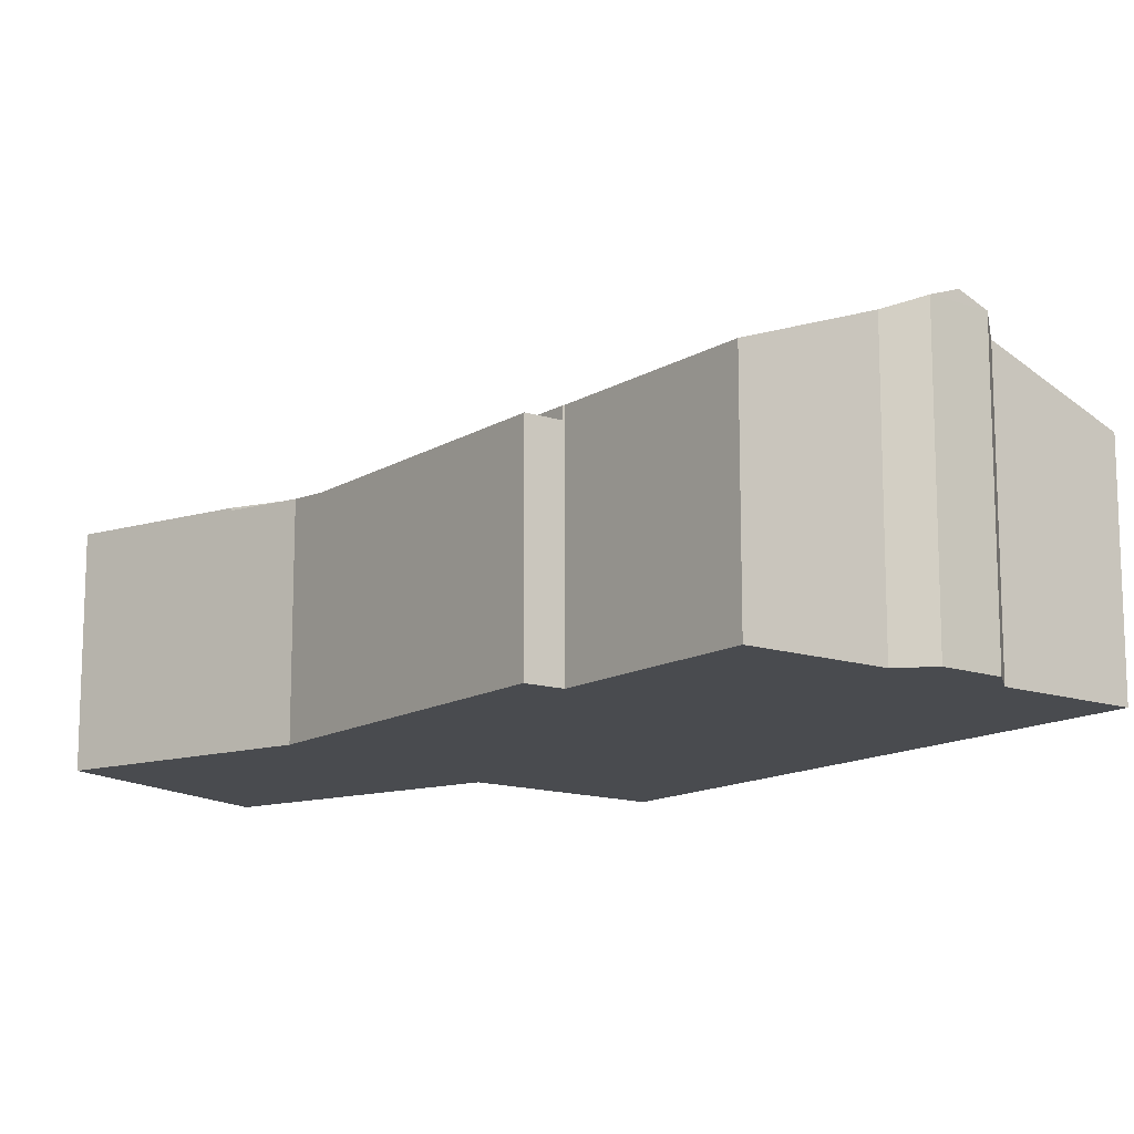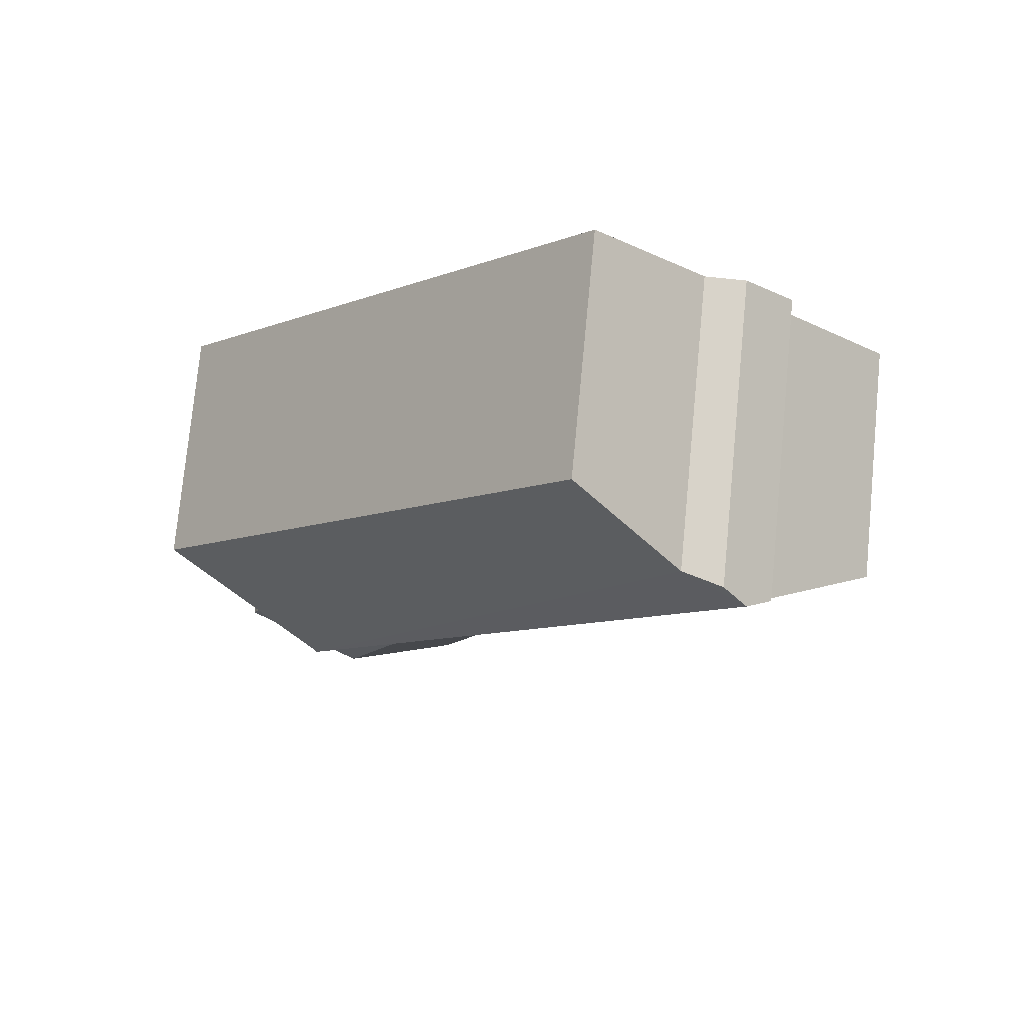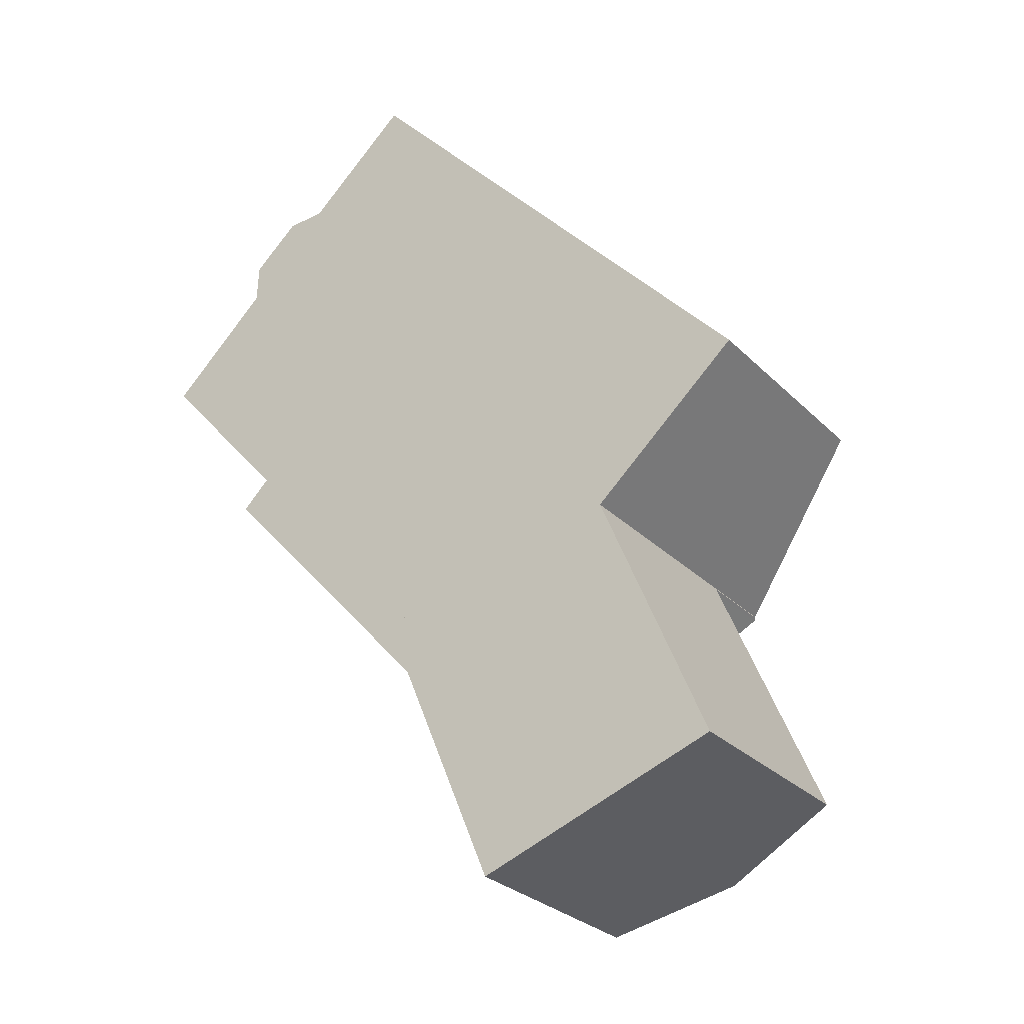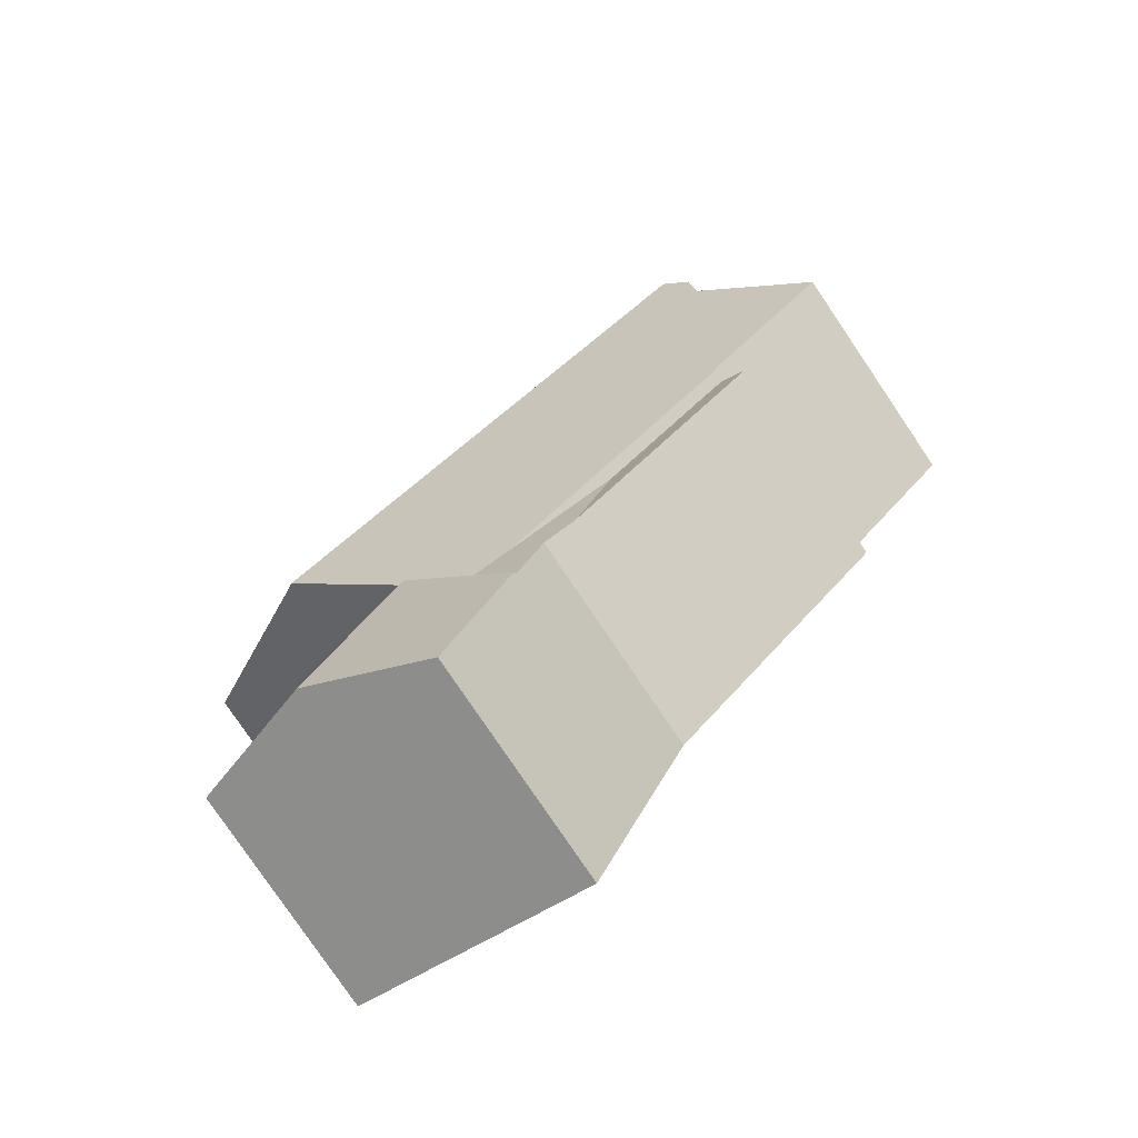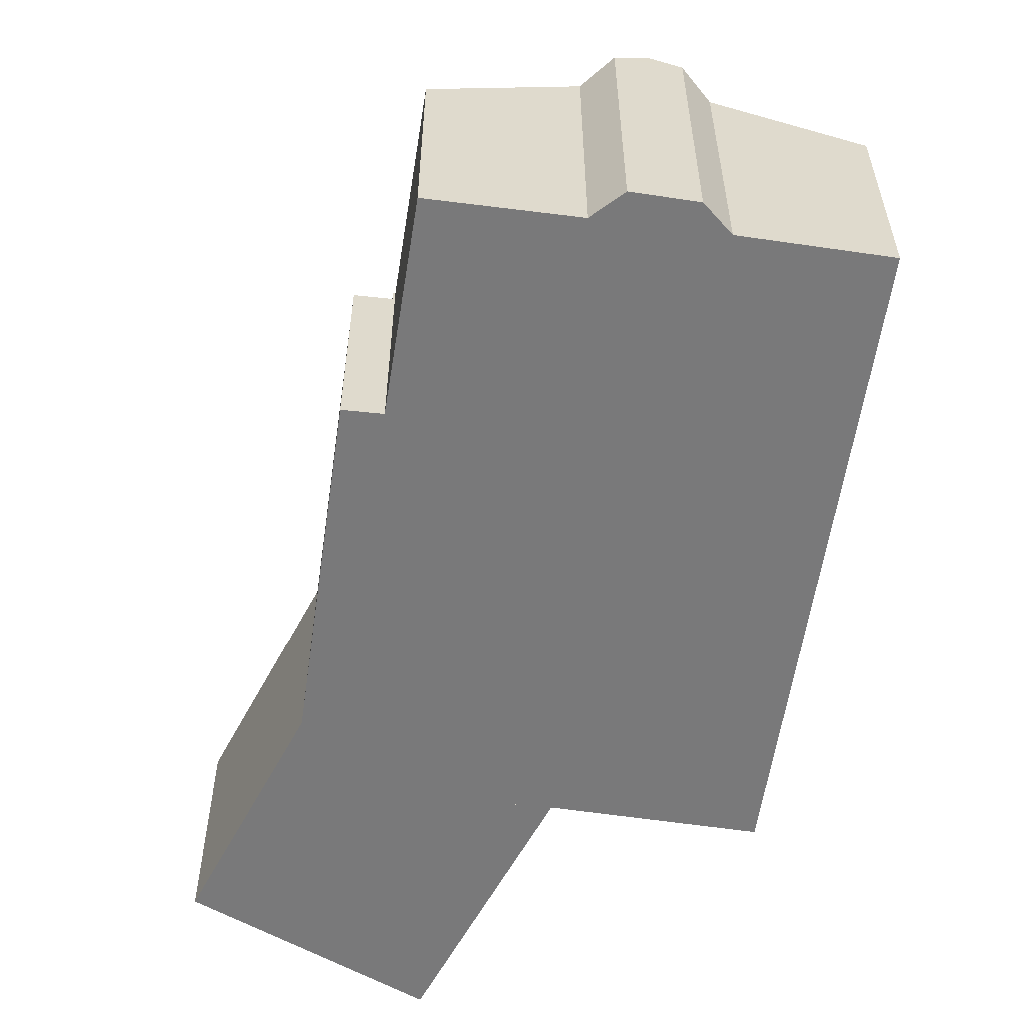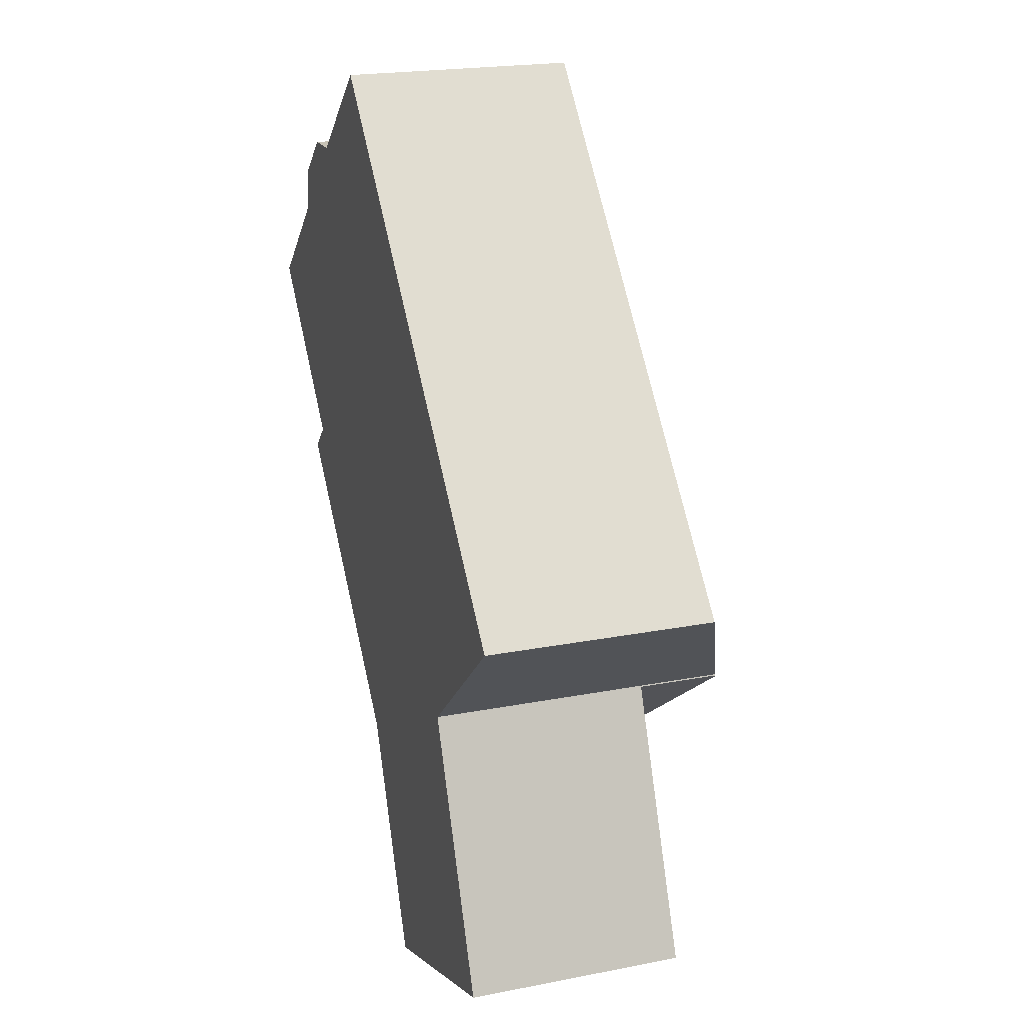
<metadata>
{"format":"obj","ext":"obj","renderer":"f3d","projection":"perspective","resolution":1024,"background":"white","views":[{"elev":-13.7,"azim":-79.2,"up":"+Y"},{"elev":76.5,"azim":-174.5,"up":"+Z"},{"elev":-28.5,"azim":34.9,"up":"+Z"},{"elev":-79.6,"azim":-145.9,"up":"+Z"},{"elev":-57.8,"azim":-50.3,"up":"+Y"},{"elev":21.0,"azim":70.7,"up":"+Z"}]}
</metadata>
<code>
v  3.777 8.85 4.582
v  3.019 8.214 2.801
v  3.075 8.512 3.965
v  16.45 8.85 -9.448
v  3.986 6.692 -4.545
v  7.754 6.67 -8.807
v  10.8 6.67 -12.19
v  13.47 7.394 -12.15
v  11.99 6.67 -13.5
v  13.64 7.476 -12
v  3.942 6.67 -4.587
v  0 6.724 4.117e-16
v  20.83 6.706 -5.465
v  5.611 8.203 5.219
v  8.701 6.706 7.968
v  4.465 8.518 5.188
v  16.51 8.808 -9.345
v  20.86 6.706 -5.495
v  18.5 7.847 -7.585
v  16.53 8.813 -9.379
v  16.53 5.743e-16 -9.379
v  16.45 5.785e-16 -9.448
v  13.47 7.442e-16 -12.15
v  11.99 8.266e-16 -13.5
v  13.64 7.348e-16 -12
v  20.86 3.365e-16 -5.495
v  16.51 5.722e-16 -9.345
v  18.5 4.644e-16 -7.585
v  10.8 7.461e-16 -12.19
v  7.754 5.393e-16 -8.807
v  3.942 2.809e-16 -4.587
v  0 0 0
v  3.986 2.783e-16 -4.545
v  3.019 -1.715e-16 2.801
v  3.075 -2.428e-16 3.965
v  4.465 -3.177e-16 5.188
v  3.777 -2.806e-16 4.582
v  5.611 -3.196e-16 5.219
v  8.701 -4.879e-16 7.968
v  20.83 3.346e-16 -5.465
v  16 7.54 -18.22
v  18.7 6.39 -14.58
v  19.67 6.39 -16.93
v  17.96 6.39 -12.83
v  13.47 7.54 -12.15
v  17.14 6.39 -10.86
v  16.53 6.39 -9.379
v  16.45 6.418 -9.448
v  10.68 6.488 -14.69
v  12.65 6.489 -19.41
v  11.99 6.983 -13.5
v  10.68 8.996e-16 -14.69
v  17.14 6.65e-16 -10.86
v  19.67 1.036e-15 -16.93
v  17.96 7.856e-16 -12.83
v  18.7 8.93e-16 -14.58
v  12.65 1.189e-15 -19.41
v  16 1.116e-15 -18.22
v  10.68 6.413 -14.69
v  11.99 6.81 -13.5
v  9.856 6.413 -12.72
v  7.754 6.31 -8.807
v  8.986 6.31 -11.76
v  3.172 6.31 -5.33
v  3.942 6.31 -4.587
v  9.856 7.792e-16 -12.72
v  3.172 3.264e-16 -5.33
v  8.986 7.202e-16 -11.76
g defaultobject
f 1 2 3
f 2 1 4
f 2 4 5
f 5 4 6
f 6 4 7
f 7 4 8
f 7 8 9
f 8 4 10
f 6 11 5
f 5 12 2
f 13 14 15
f 14 1 16
f 1 14 4
f 4 14 17
f 17 14 13
f 17 13 18
f 17 18 19
f 4 17 20
f 21 4 20
f 4 21 10
f 10 21 8
f 8 21 9
f 9 21 22
f 9 22 23
f 9 23 24
f 23 22 25
f 26 19 18
f 19 26 17
f 17 26 27
f 27 26 28
f 24 7 9
f 7 24 6
f 6 24 11
f 11 24 29
f 11 29 30
f 11 30 31
f 5 32 12
f 32 5 33
f 11 33 5
f 33 11 31
f 12 34 2
f 34 12 32
f 3 16 1
f 16 3 35
f 16 35 36
f 36 35 37
f 36 14 16
f 14 36 38
f 38 15 14
f 15 38 39
f 2 35 3
f 35 2 34
f 39 13 15
f 13 39 40
f 13 40 18
f 18 40 26
f 17 21 20
f 21 17 27
f 37 38 36
f 38 37 35
f 38 35 34
f 38 40 39
f 40 38 34
f 40 34 32
f 40 32 33
f 40 33 31
f 40 31 30
f 40 30 29
f 40 29 27
f 27 29 24
f 40 27 26
f 26 27 28
f 27 24 23
f 27 23 22
f 27 22 21
f 22 23 25
f 41 42 43
f 42 41 44
f 44 41 45
f 44 45 46
f 46 45 10
f 46 10 47
f 47 10 48
f 49 41 50
f 41 49 51
f 41 51 45
f 52 51 49
f 51 52 45
f 45 52 10
f 10 52 48
f 48 52 47
f 47 52 22
f 47 22 21
f 22 52 23
f 23 52 24
f 22 23 25
f 21 46 47
f 46 21 44
f 44 21 42
f 42 21 43
f 43 21 53
f 43 53 54
f 54 53 55
f 54 55 56
f 54 41 43
f 41 54 50
f 50 54 57
f 57 54 58
f 57 49 50
f 49 57 52
f 56 58 54
f 58 56 55
f 58 55 53
f 58 53 57
f 57 53 21
f 57 21 22
f 57 22 25
f 57 25 24
f 57 24 52
f 24 25 23
f 59 7 60
f 7 59 61
f 7 61 62
f 62 61 63
f 64 62 63
f 62 64 65
f 31 62 65
f 62 31 30
f 62 30 7
f 7 30 29
f 7 29 60
f 60 29 24
f 24 59 60
f 59 24 52
f 52 61 59
f 61 52 66
f 66 63 61
f 63 66 64
f 64 66 67
f 67 66 68
f 67 65 64
f 65 67 31
f 29 52 24
f 52 29 66
f 66 29 30
f 66 30 68
f 68 30 67
f 67 30 31

</code>
